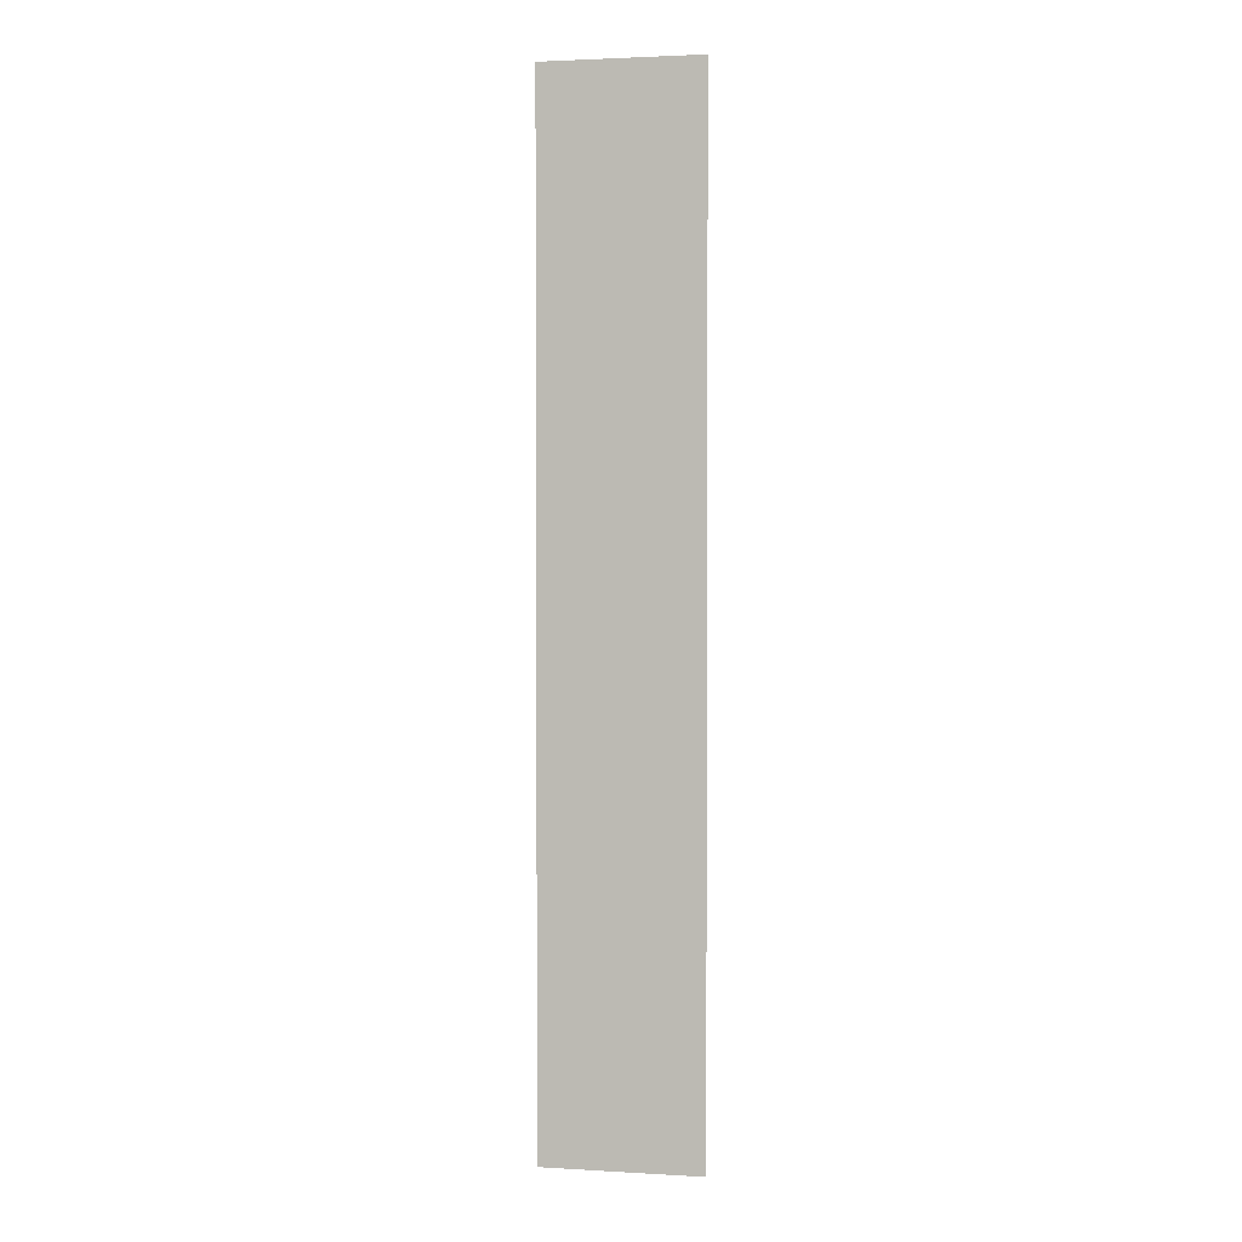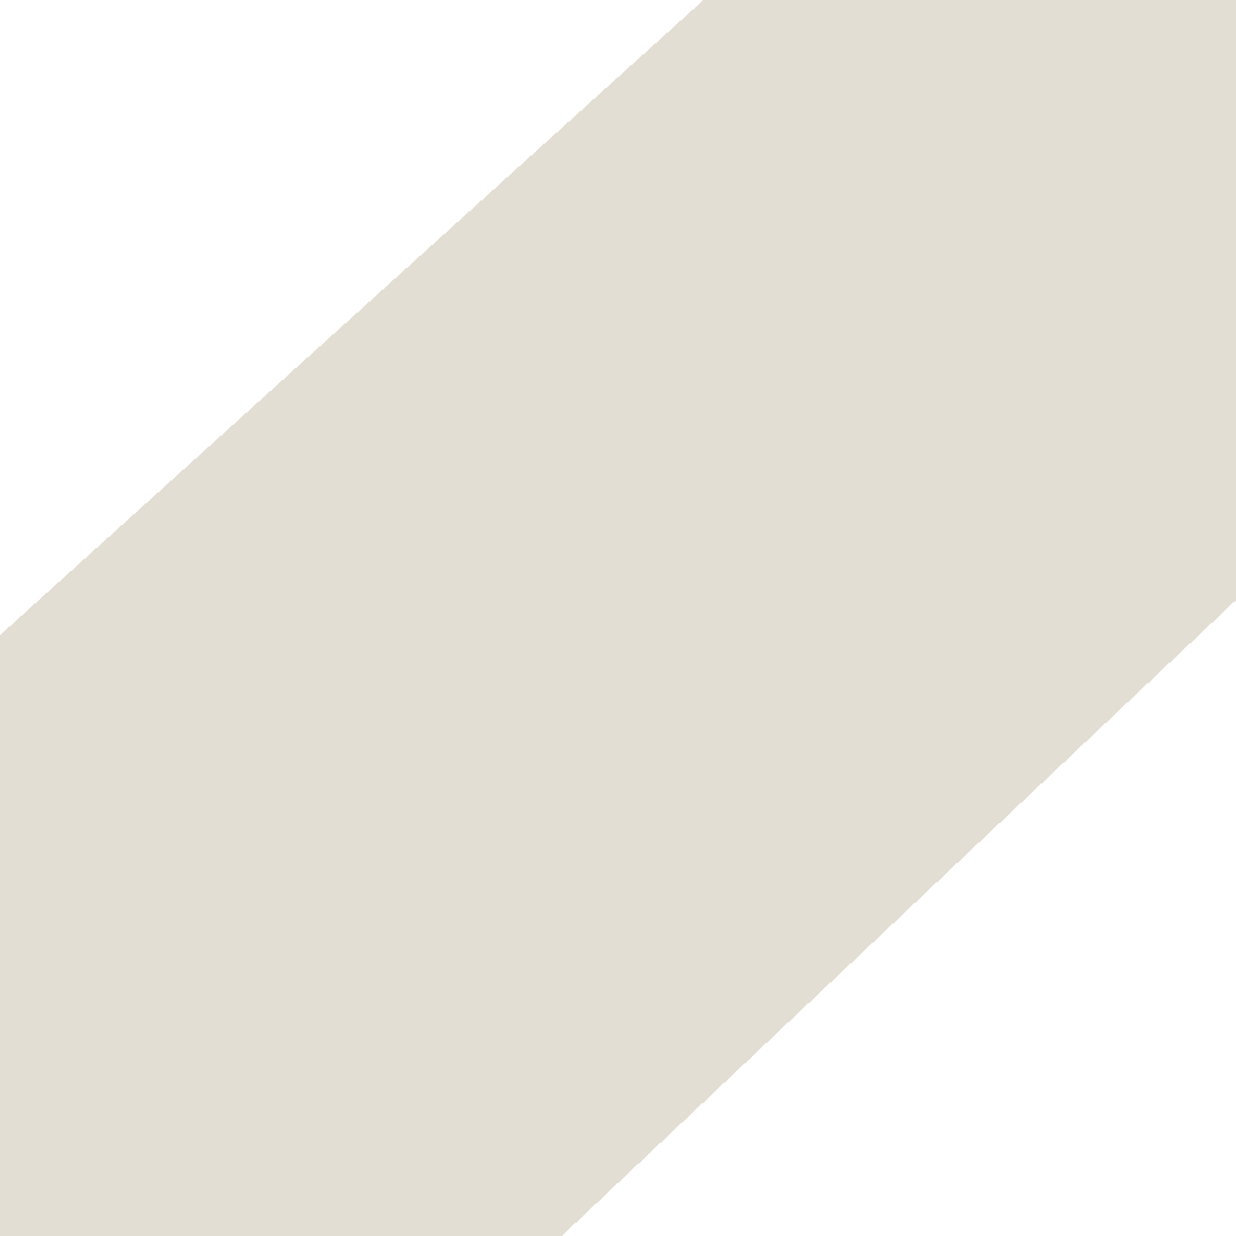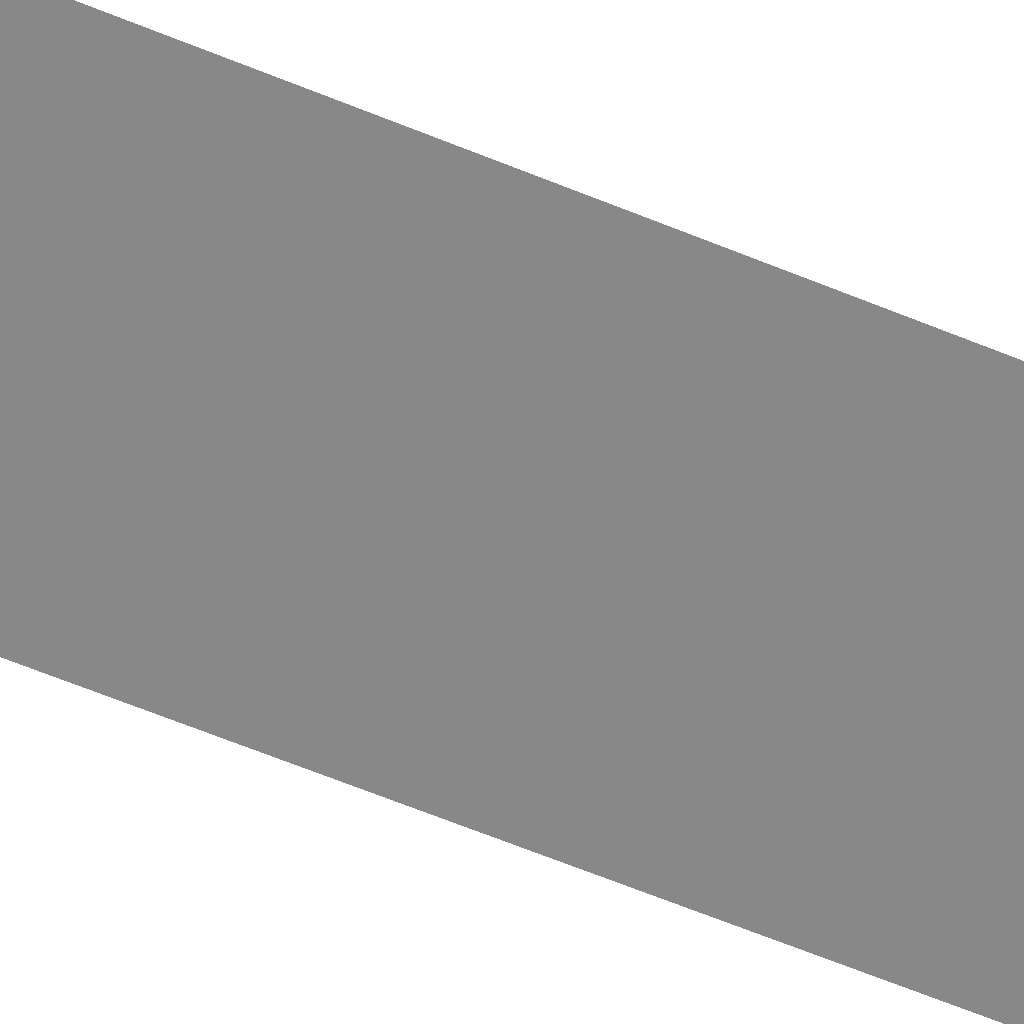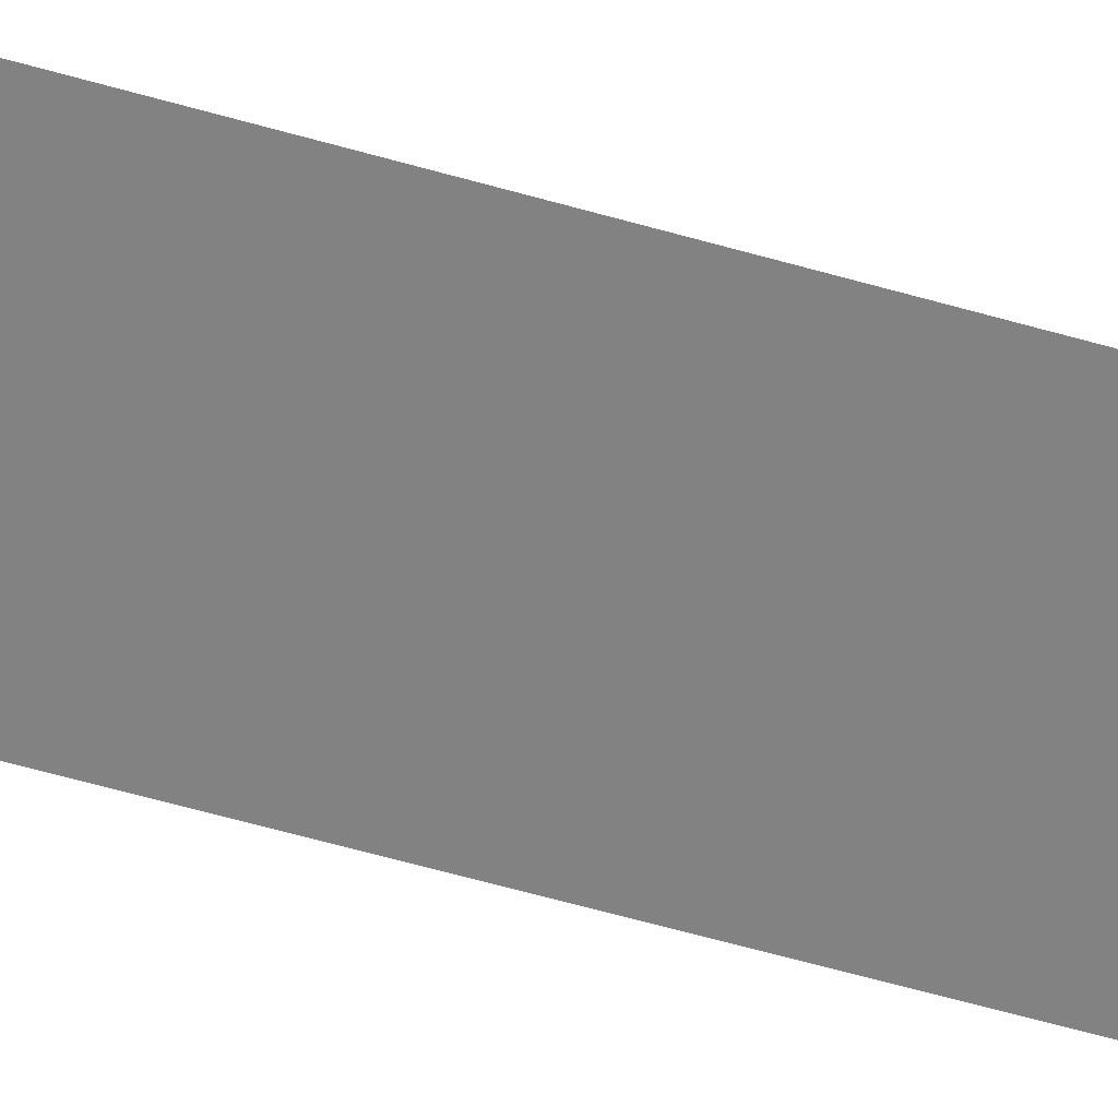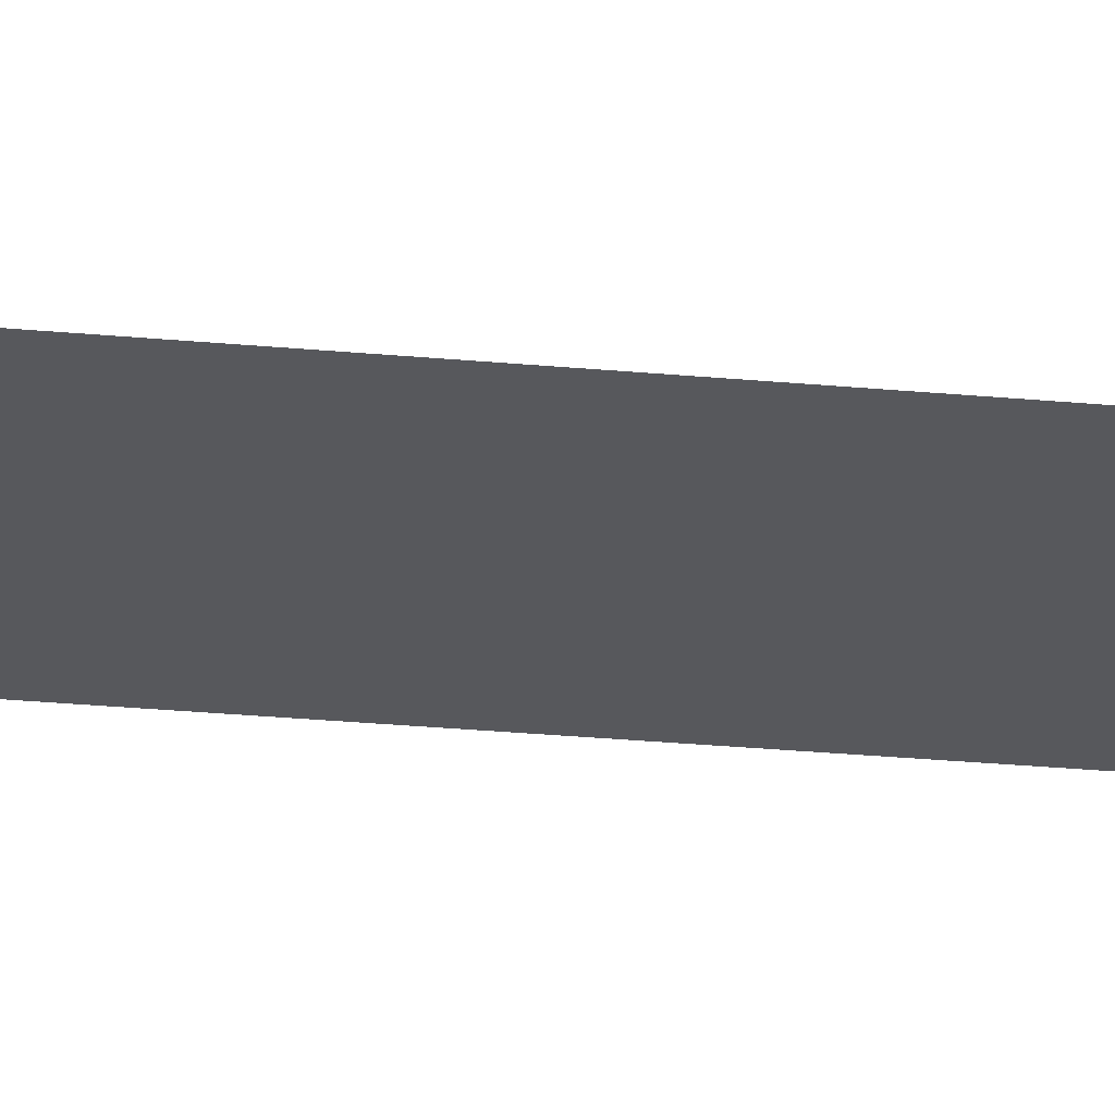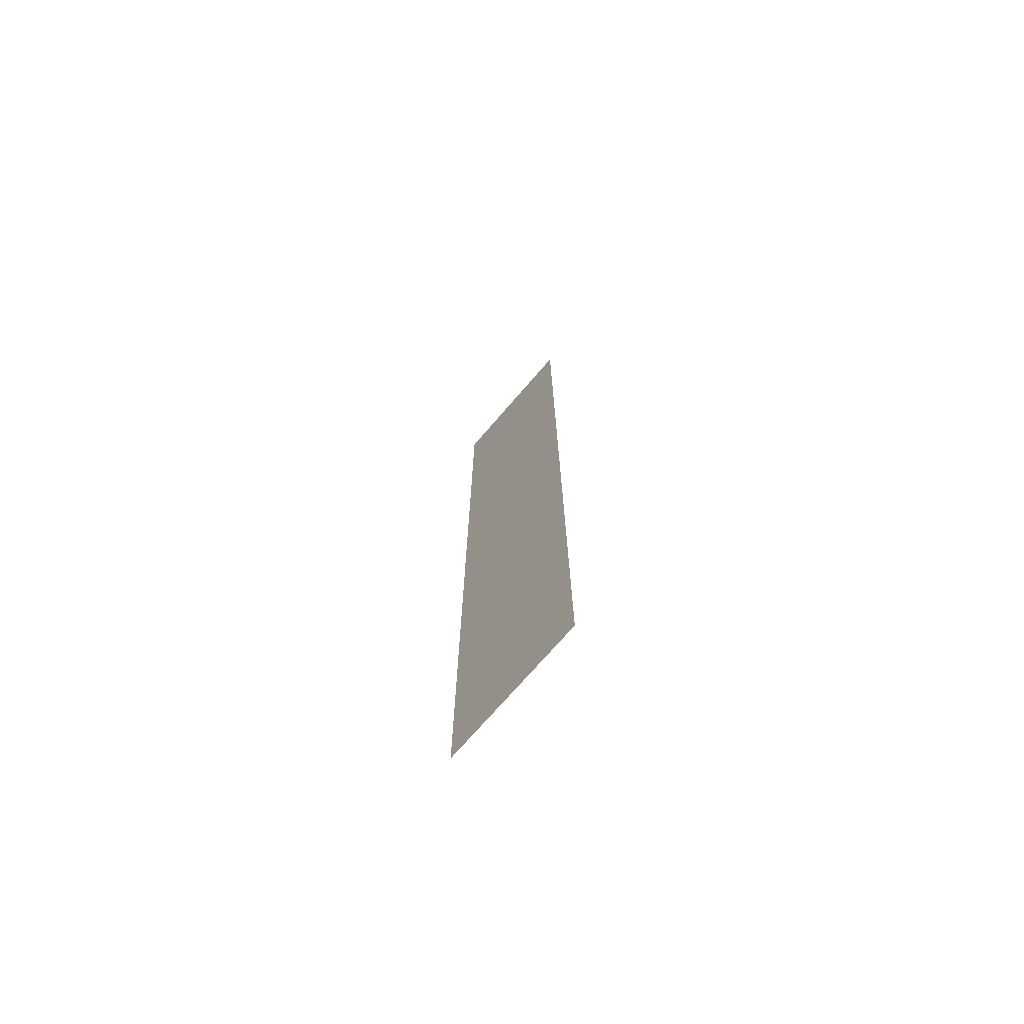
<metadata>
{"format":"obj","ext":"obj","renderer":"f3d","projection":"perspective","resolution":1024,"background":"white","views":[{"elev":2.4,"azim":11.4,"up":"+Z"},{"elev":67.3,"azim":45.0,"up":"+Y"},{"elev":-62.9,"azim":67.3,"up":"+Y"},{"elev":-60.8,"azim":-106.3,"up":"+Y"},{"elev":-28.5,"azim":-98.0,"up":"+Y"},{"elev":-72.7,"azim":49.2,"up":"+Z"}]}
</metadata>
<code>
v  -5 -0.3 16
v  -5 -0.3 32
v  5 -0.3 16
v  5 -0.3 32
v  -5 -0.3 -0
v  5 -0.3 -0
v  -5 -0.3 -16
v  5 -0.3 -16
v  -5 -0.3 -32
v  5 -0.3 -32
g Plane002
f 1 2 3
f 4 3 2
f 5 1 6
f 3 6 1
f 7 5 8
f 6 8 5
f 9 7 10
f 8 10 7

</code>
